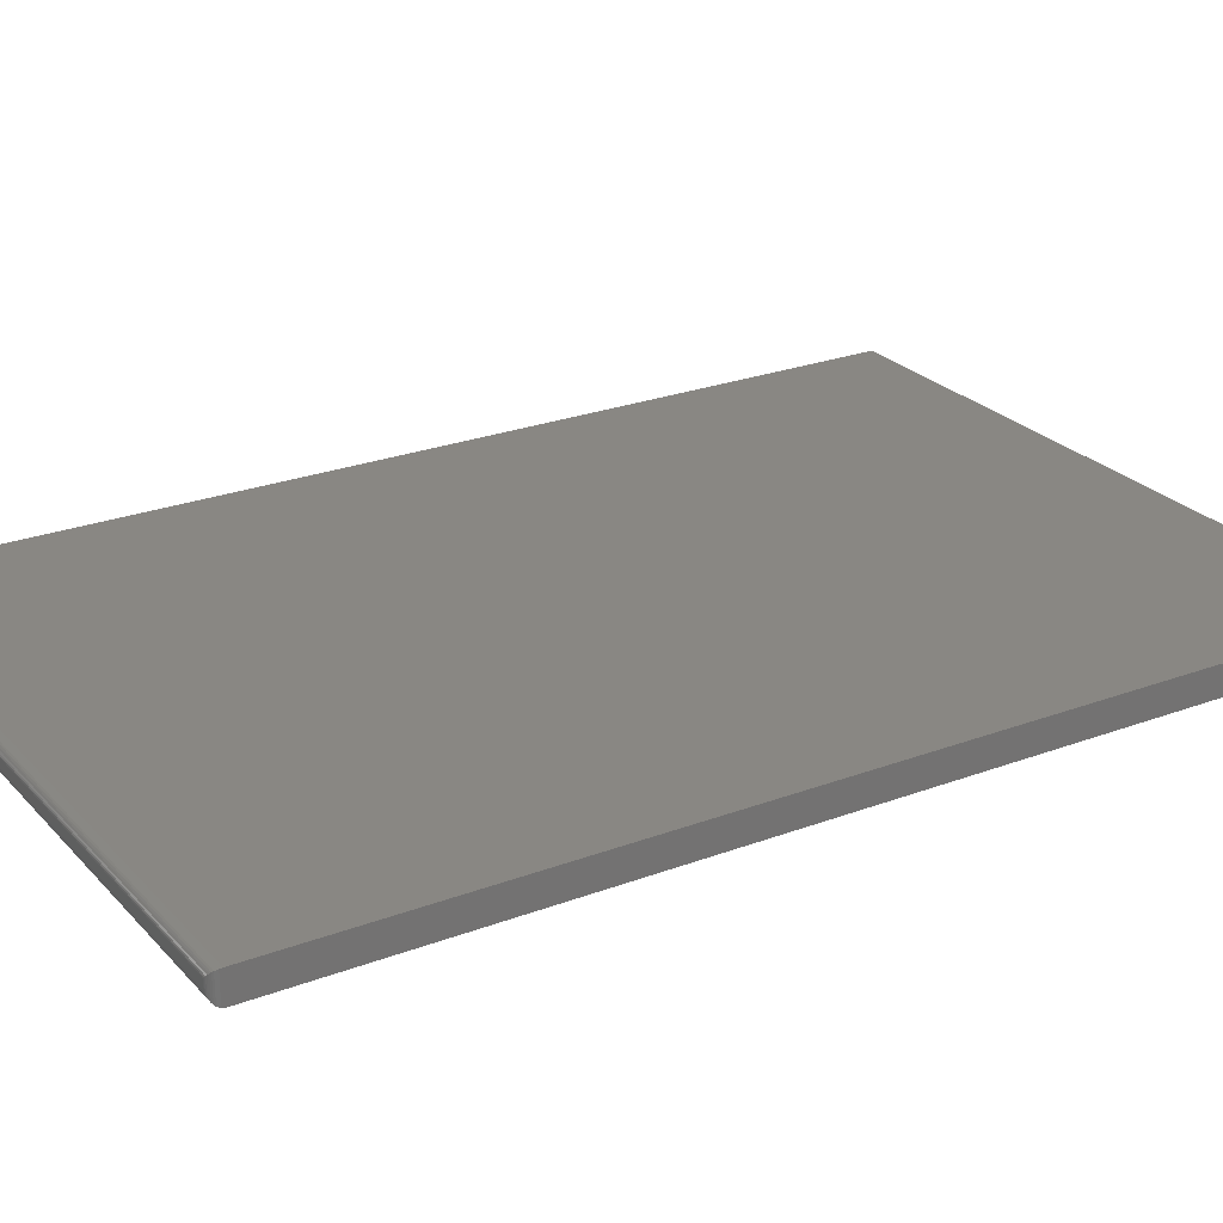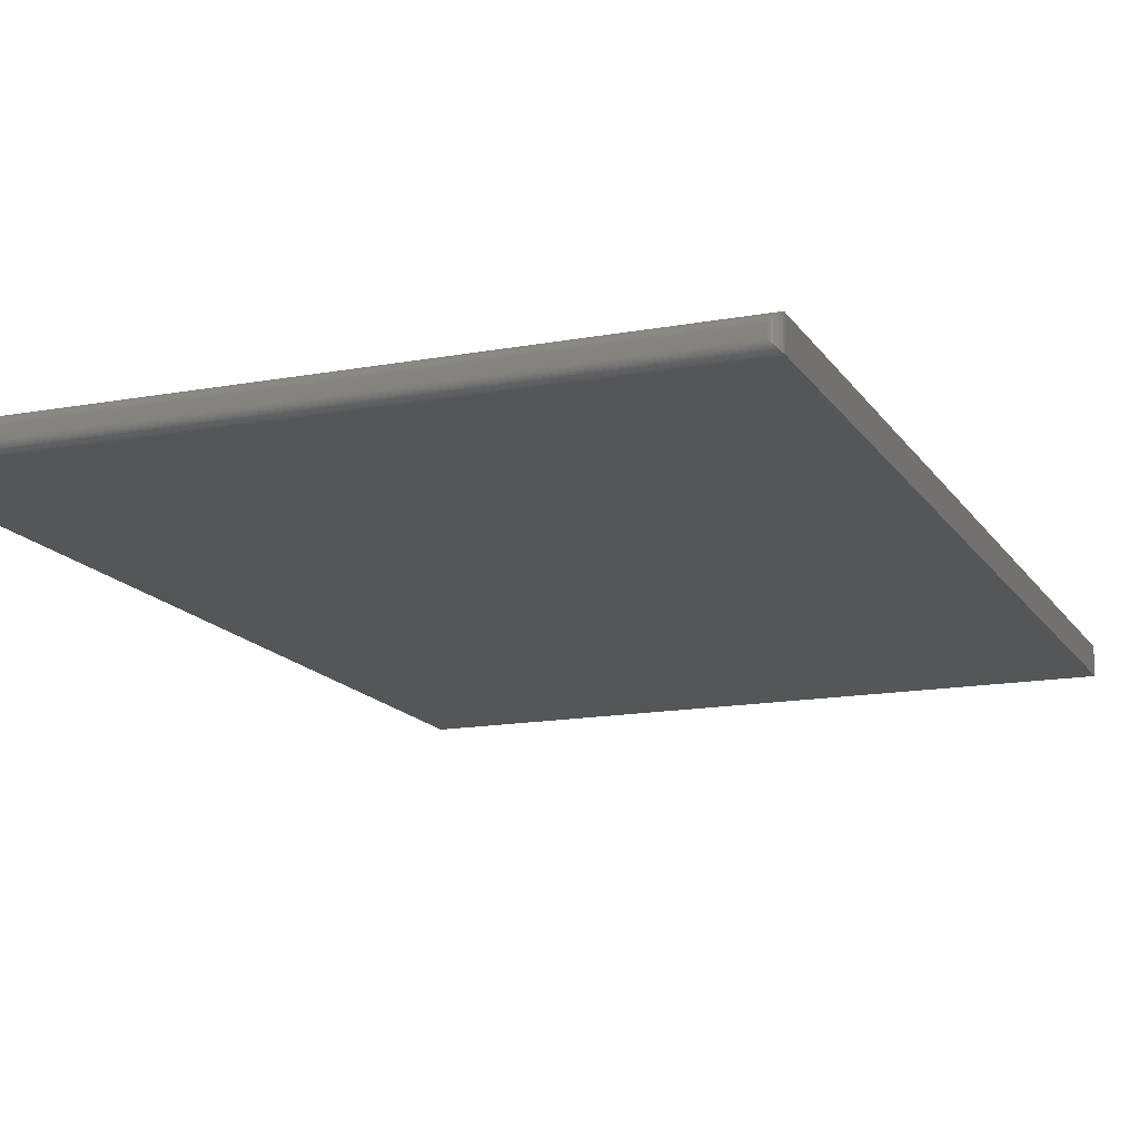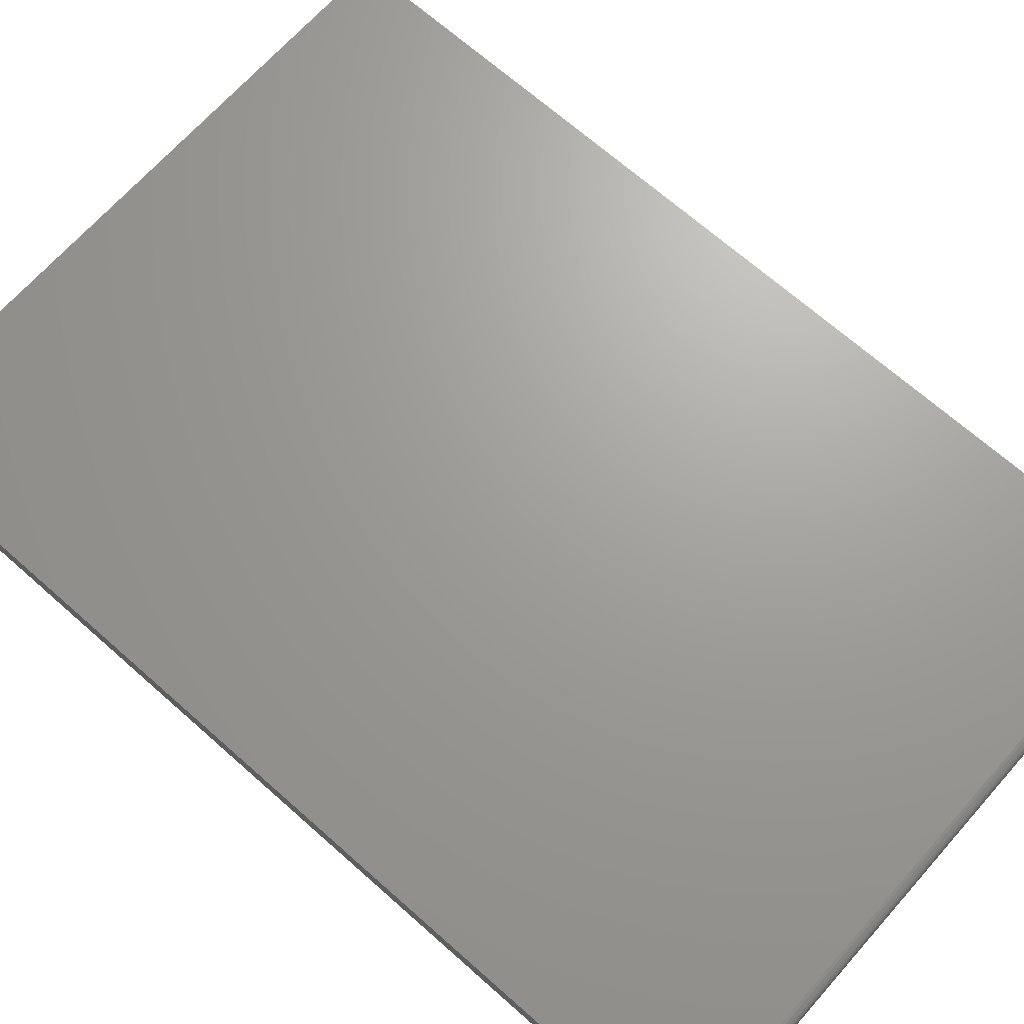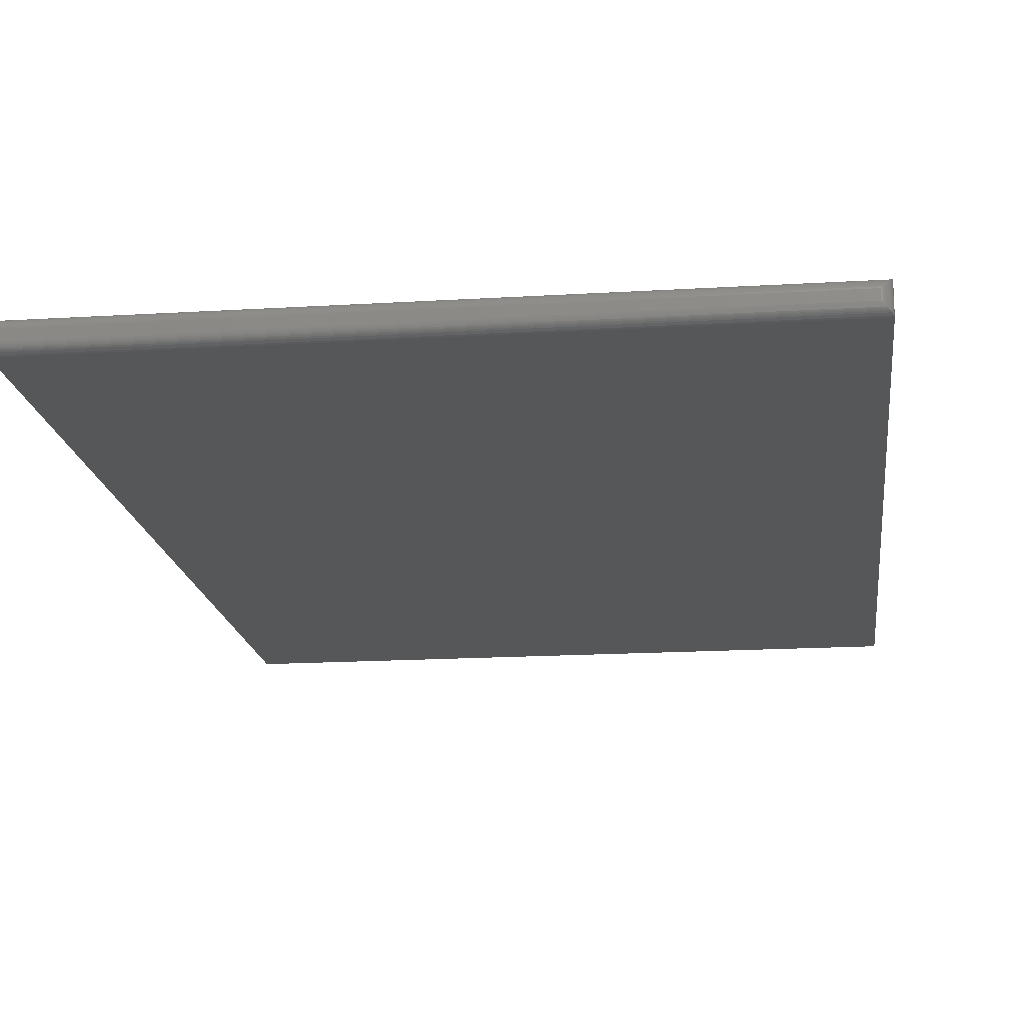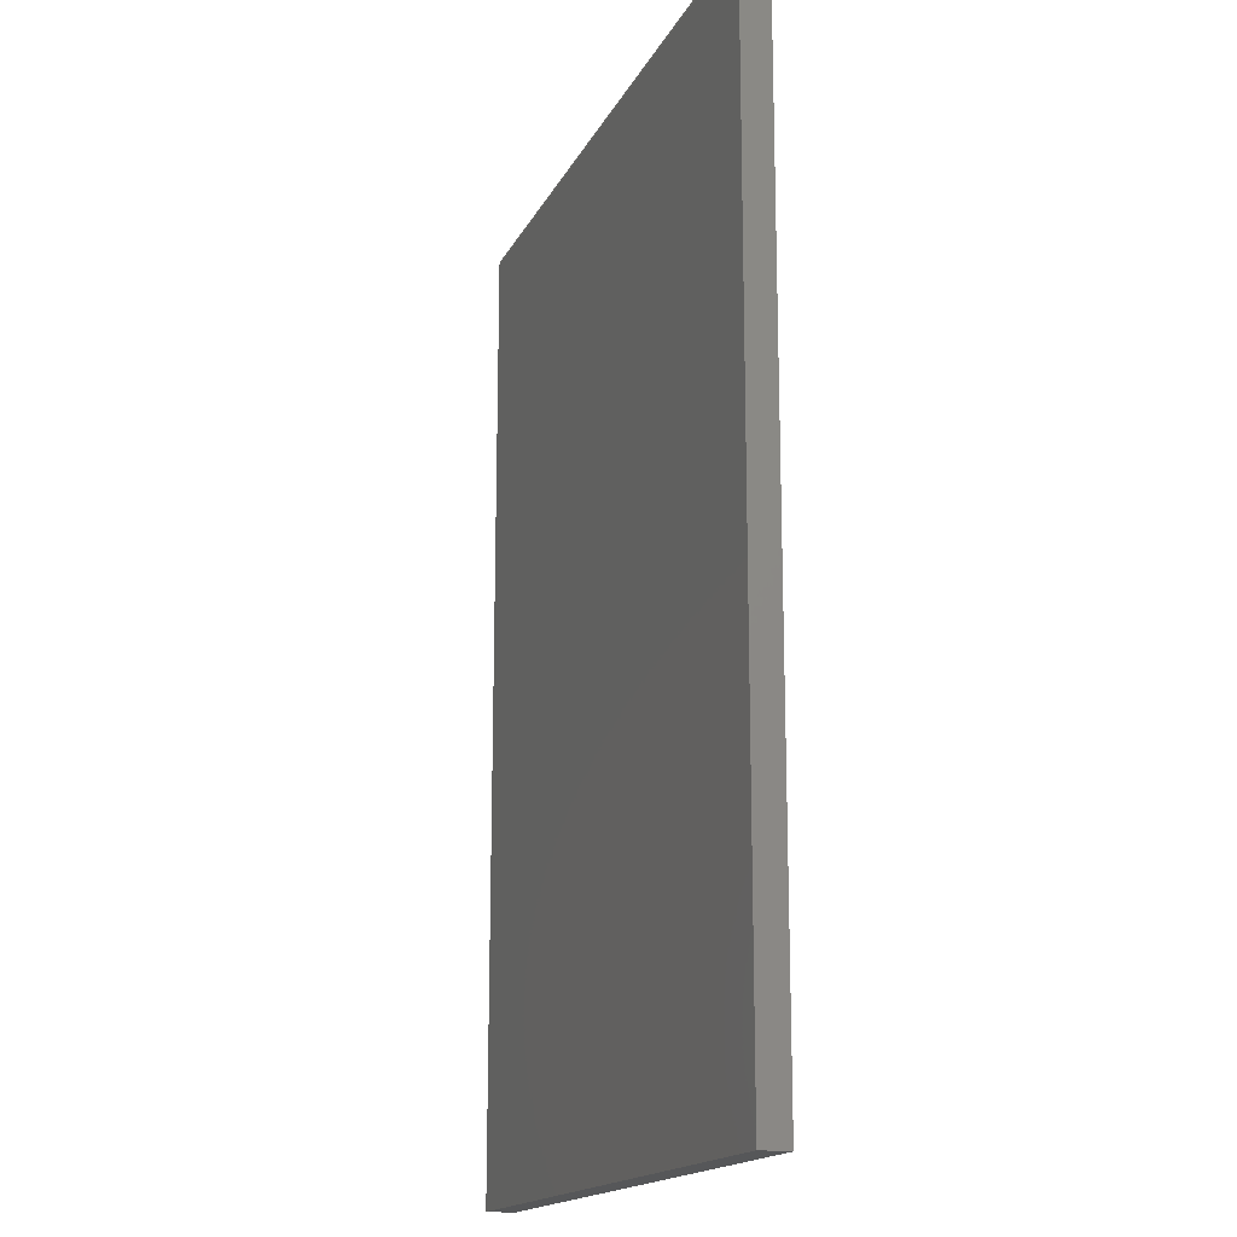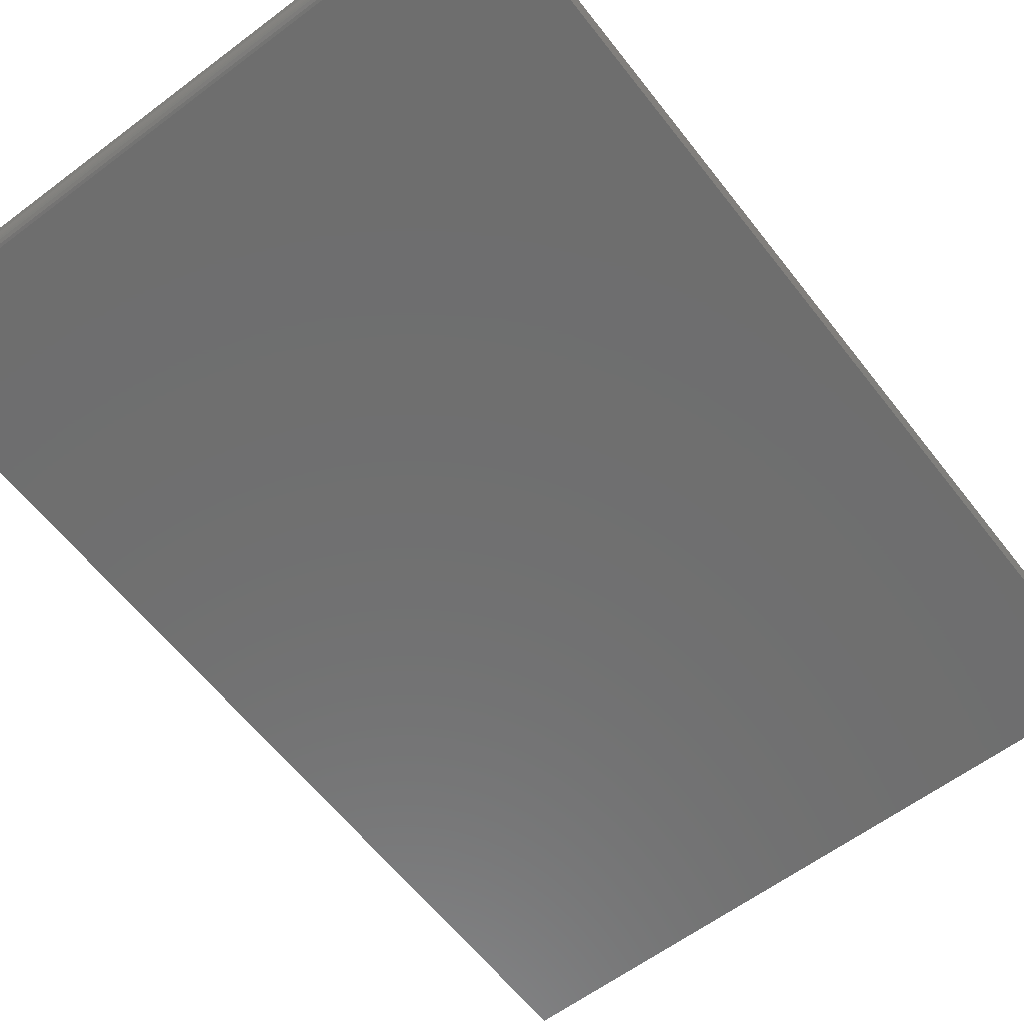
<metadata>
{"format":"stl","ext":"stl","renderer":"f3d","projection":"perspective","resolution":1024,"background":"white","views":[{"elev":25.0,"azim":58.4,"up":"+Y"},{"elev":-15.0,"azim":21.6,"up":"+Y"},{"elev":68.5,"azim":-48.4,"up":"+Y"},{"elev":-17.2,"azim":7.0,"up":"+Y"},{"elev":-16.7,"azim":-109.4,"up":"+Z"},{"elev":-60.4,"azim":37.6,"up":"+Y"}]}
</metadata>
<code>
# stl→obj: 40 verts, 76 faces
v -0.03906 -0.01562 0.75
v -0.04028 -0.00659 0.7499
v -0.04028 -0.01685 0.7499
v -0.03906 -0.007812 0.75
v -0.04655 -0.0003217 0.7444
v -0.04546 -0.02202 0.7467
v -0.04546 -0.001419 0.7467
v -0.04465 -0.02121 0.7476
v -0.04465 -0.002226 0.7476
v -0.0437 -0.02026 0.7485
v -0.0437 -0.003175 0.7485
v -0.04264 -0.0192 0.7491
v -0.04264 -0.004238 0.7491
v -0.04149 -0.01805 0.7496
v -0.04149 -0.005386 0.7496
v -0.04688 4.976e-17 0.7422
v -0.04688 -0.02344 0.7422
v -0.04655 -0.02312 0.7444
v 0.4959 -0.01562 0.75
v 0.4959 -0.007812 0.75
v 0.4971 -0.01685 0.7499
v 0.4971 -0.00659 0.7499
v 0.4983 -0.01805 0.7496
v 0.4983 -0.005386 0.7496
v 0.4995 -0.0192 0.7491
v 0.4995 -0.004238 0.7491
v 0.5005 -0.02026 0.7485
v 0.5005 -0.003175 0.7485
v 0.5015 -0.02121 0.7476
v 0.5015 -0.002226 0.7476
v 0.5023 -0.02202 0.7467
v 0.5023 -0.001419 0.7467
v 0.5034 -0.02312 0.7444
v 0.5037 -0.02344 0.7422
v 0.5037 8.415e-17 0.7422
v 0.5034 -0.0003217 0.7444
v -0.04688 -0.02344 -0.05469
v 0.5037 -0.02344 -0.05469
v -0.04688 0 -0.05469
v 0.5037 3.438e-17 -0.05469
f 1 2 3
f 1 4 2
f 5 6 7
f 6 8 7
f 7 8 9
f 8 10 9
f 9 10 11
f 10 12 11
f 11 12 13
f 12 14 13
f 13 14 15
f 14 3 15
f 15 3 2
f 16 17 5
f 5 17 18
f 5 18 6
f 19 20 1
f 1 20 4
f 20 21 22
f 20 19 21
f 21 23 22
f 22 23 24
f 23 25 24
f 24 25 26
f 25 27 26
f 26 27 28
f 27 29 28
f 28 29 30
f 29 31 30
f 30 31 32
f 31 33 32
f 34 35 33
f 33 35 36
f 33 36 32
f 37 38 17
f 17 38 34
f 17 16 37
f 37 16 39
f 38 40 34
f 34 40 35
f 19 3 21
f 19 1 3
f 3 14 21
f 21 14 23
f 14 12 23
f 23 12 25
f 12 10 25
f 25 10 27
f 10 8 27
f 27 8 29
f 8 6 29
f 29 6 31
f 6 18 31
f 17 34 18
f 18 34 33
f 18 33 31
f 39 16 40
f 40 16 35
f 4 22 2
f 4 20 22
f 36 7 32
f 7 9 32
f 32 9 30
f 9 11 30
f 30 11 28
f 11 13 28
f 28 13 26
f 13 15 26
f 26 15 24
f 15 2 24
f 24 2 22
f 35 16 36
f 36 16 5
f 36 5 7
f 37 39 38
f 38 39 40

</code>
